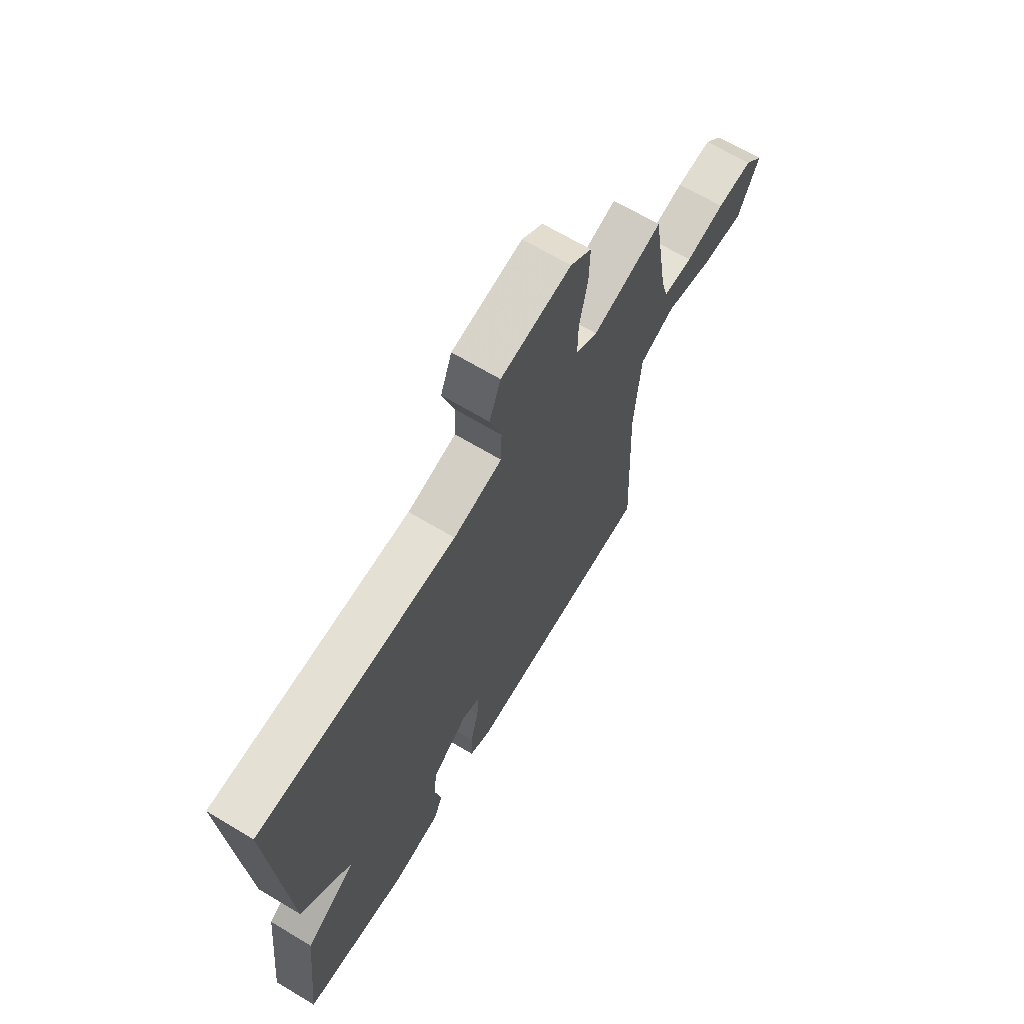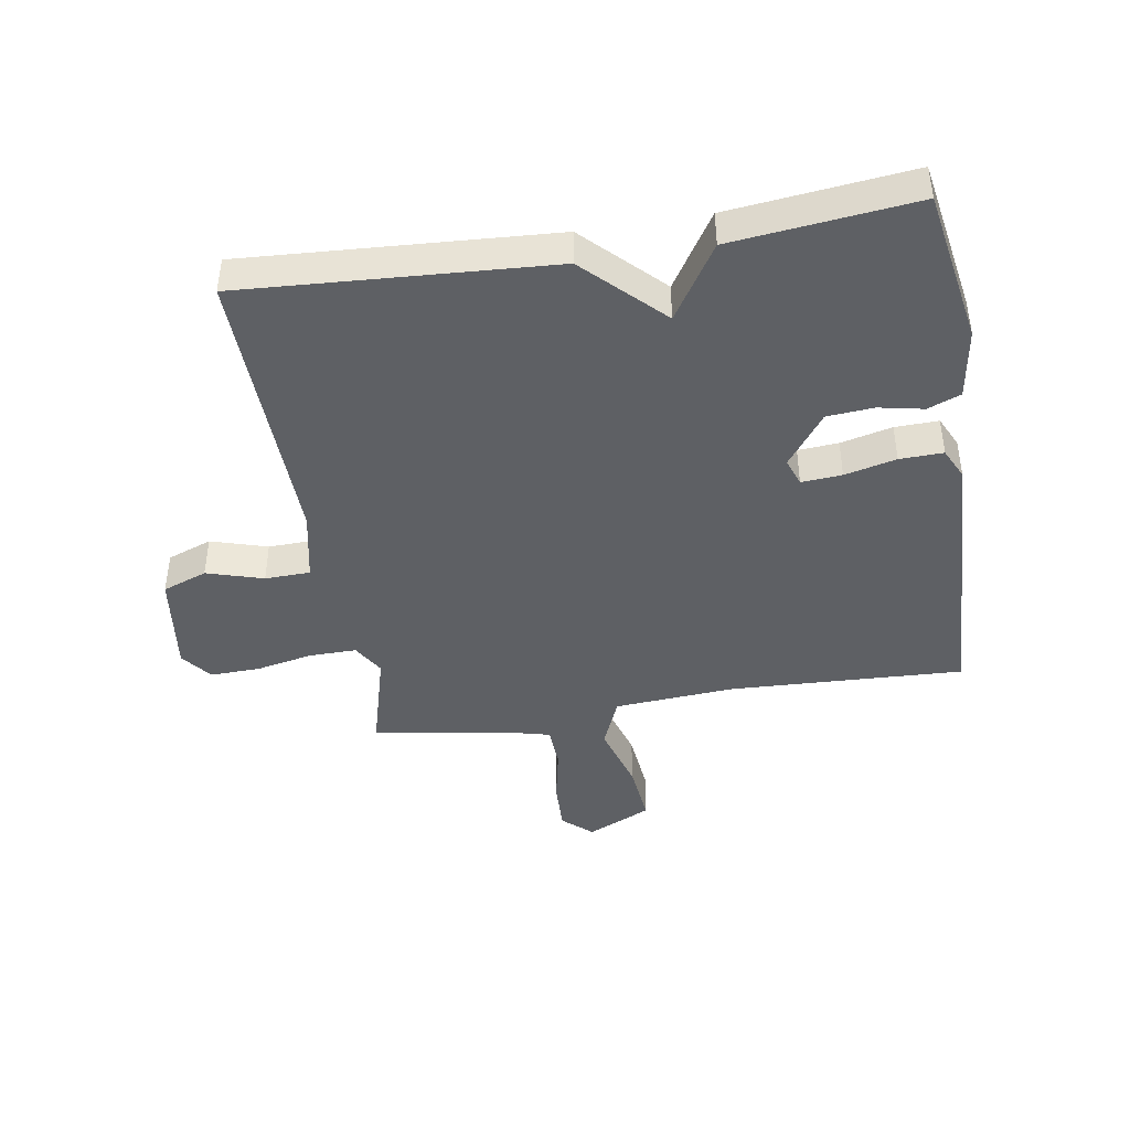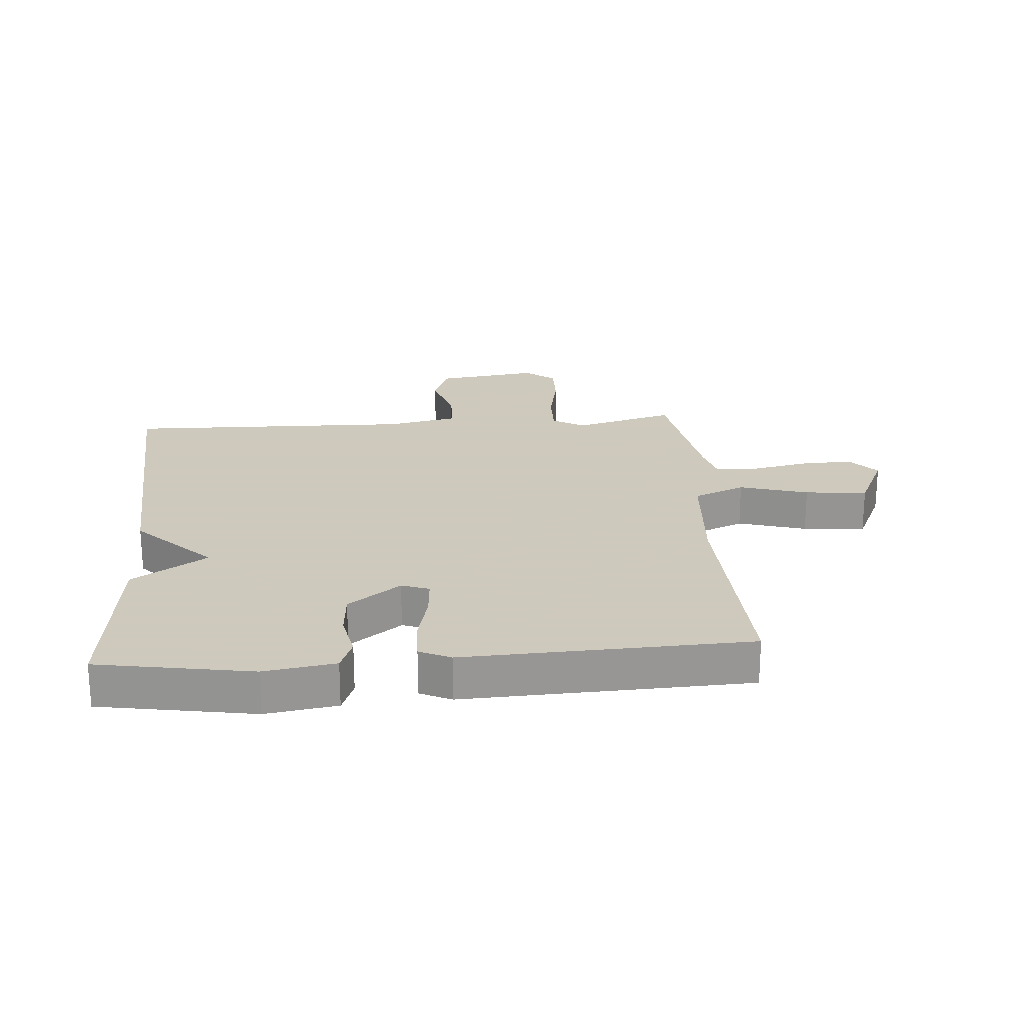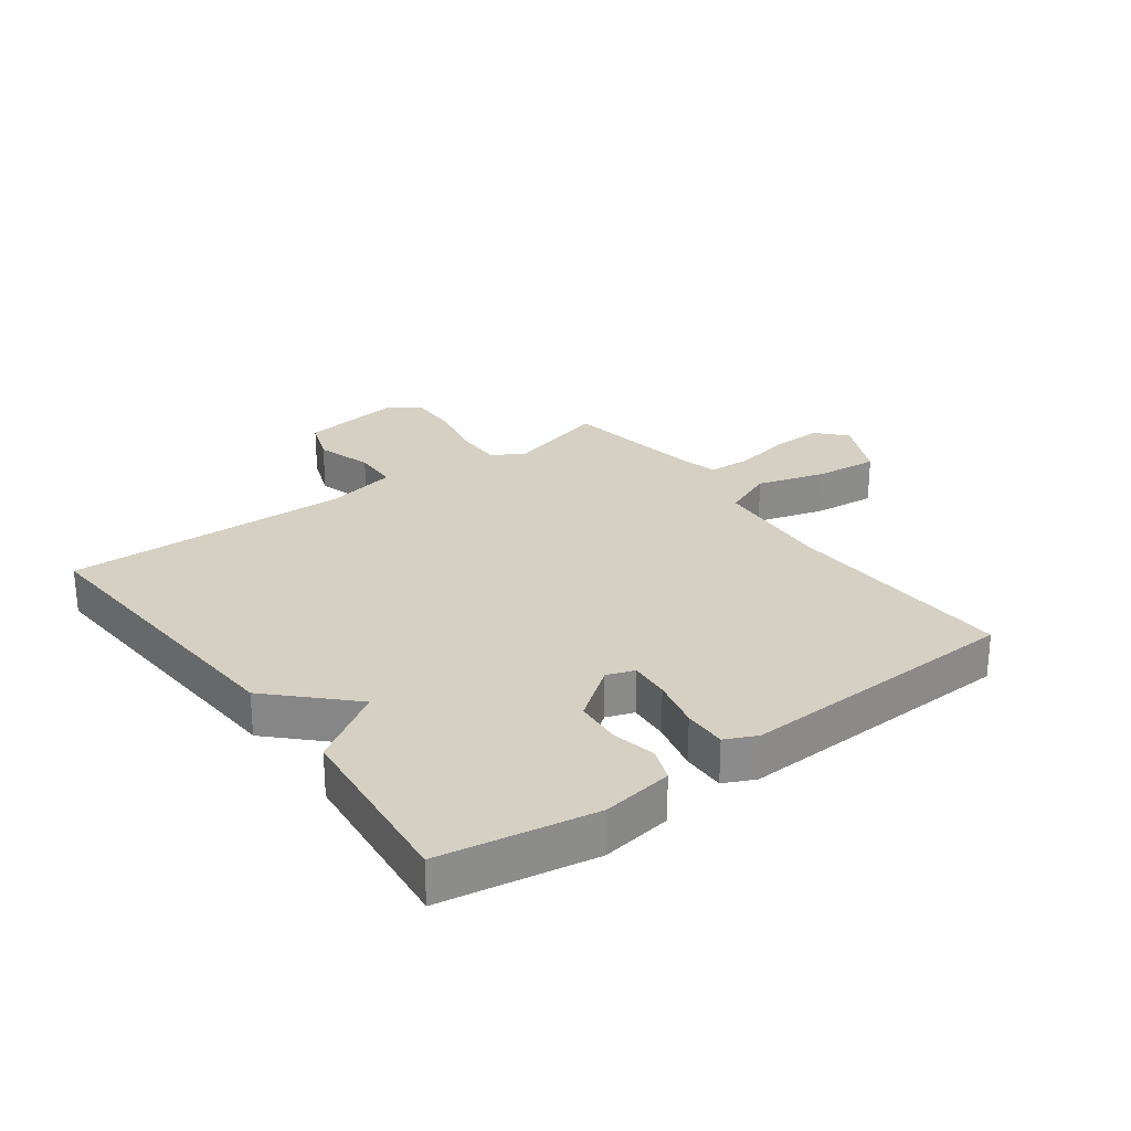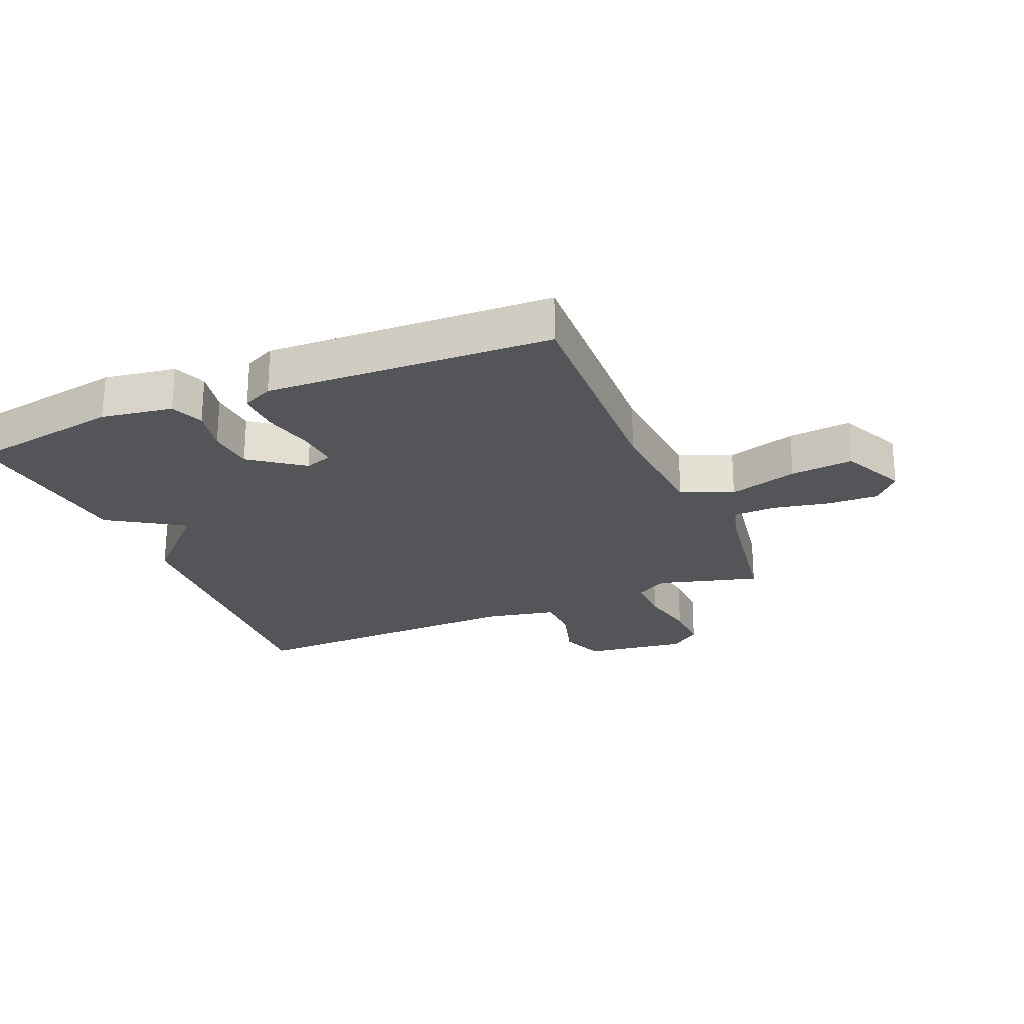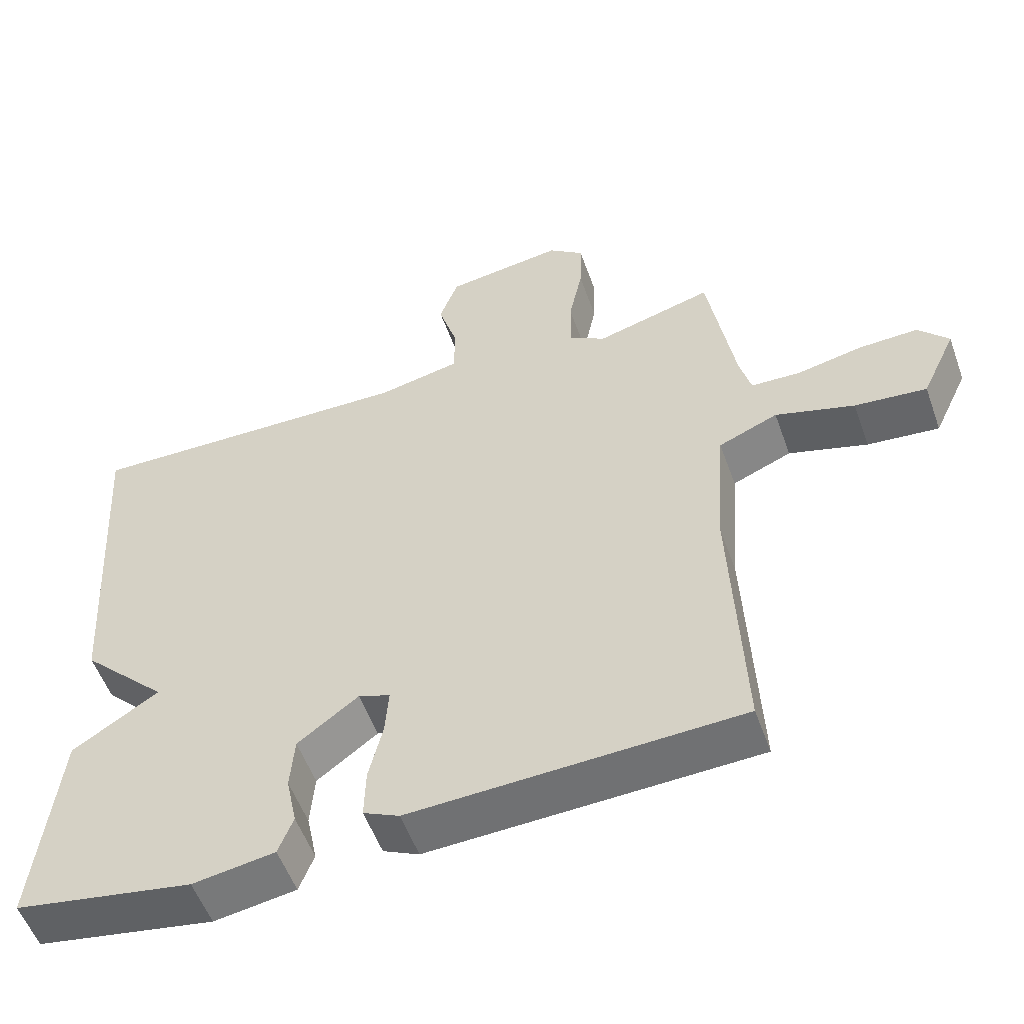
<metadata>
{"format":"obj","ext":"obj","renderer":"f3d","projection":"perspective","resolution":1024,"background":"white","views":[{"elev":67.4,"azim":121.0,"up":"+Z"},{"elev":-43.0,"azim":99.4,"up":"+Y"},{"elev":22.6,"azim":175.6,"up":"+Y"},{"elev":26.4,"azim":143.6,"up":"+Y"},{"elev":-24.1,"azim":-157.1,"up":"+Y"},{"elev":-54.3,"azim":-160.4,"up":"+Z"}]}
</metadata>
<code>
v -0.5 0.07 0.5
v -0.334 0.07 0.454
v -0.282 0.07 0.485
v -0.283 0.07 0.563
v -0.302 0.07 0.656
v -0.304 0.07 0.737
v -0.254 0.07 0.775
v -0.087 0.07 0.752
v -0.06 0.07 0.679
v -0.088 0.07 0.587
v -0.086 0.07 0.513
v 0.03 0.07 0.489
v 0.5 0.07 0.5
v 0.468 0.07 -0.002
v 0.346 0.07 -0.124
v 0.468 0.07 -0.202
v 0.5 0.07 -0.5
v 0.248 0.07 -0.543
v 0.132 0.07 -0.525
v 0.111 0.07 -0.471
v 0.126 0.07 -0.398
v 0.12 0.07 -0.322
v 0.034 0.07 -0.258
v -0.011 0.07 -0.274
v -0.006 0.07 -0.34
v 0.014 0.07 -0.424
v 0.016 0.07 -0.495
v -0.035 0.07 -0.519
v -0.5 0.07 -0.5
v -0.483 0.07 -0.117
v -0.497 0.07 0.08
v -0.581 0.07 0.115
v -0.693 0.07 0.082
v -0.795 0.07 0.072
v -0.844 0.07 0.177
v -0.801 0.07 0.225
v -0.717 0.07 0.222
v -0.624 0.07 0.203
v -0.554 0.07 0.206
v -0.538 0.07 0.267
v -0.5 0 0.5
v -0.334 0 0.454
v -0.282 0 0.485
v -0.283 0 0.563
v -0.302 0 0.656
v -0.304 0 0.737
v -0.254 0 0.775
v -0.087 0 0.752
v -0.06 0 0.679
v -0.088 0 0.587
v -0.086 0 0.513
v 0.03 0 0.489
v 0.5 0 0.5
v 0.468 0 -0.002
v 0.346 0 -0.124
v 0.468 0 -0.202
v 0.5 0 -0.5
v 0.248 0 -0.543
v 0.132 0 -0.525
v 0.111 0 -0.471
v 0.126 0 -0.398
v 0.12 0 -0.322
v 0.034 0 -0.258
v -0.011 0 -0.274
v -0.006 0 -0.34
v 0.014 0 -0.424
v 0.016 0 -0.495
v -0.035 0 -0.519
v -0.5 0 -0.5
v -0.483 0 -0.117
v -0.497 0 0.08
v -0.581 0 0.115
v -0.693 0 0.082
v -0.795 0 0.072
v -0.844 0 0.177
v -0.801 0 0.225
v -0.717 0 0.222
v -0.624 0 0.203
v -0.554 0 0.206
v -0.538 0 0.267
f 36 37 38
f 35 36 38
f 34 35 38
f 33 34 38
f 32 33 38
f 31 32 38 39
f 28 29 30
f 27 28 30
f 26 27 30
f 25 26 30
f 24 25 30 31
f 31 39 40
f 24 31 40
f 23 24 40
f 19 20 21
f 18 19 21
f 17 18 21
f 16 17 21
f 15 16 21
f 15 21 22
f 22 23 40
f 15 22 40
f 14 15 40
f 13 14 40
f 12 13 40
f 8 9 10
f 7 8 10
f 6 7 10
f 5 6 10
f 4 5 10
f 3 4 10 11
f 11 12 40
f 3 11 40
f 2 3 40
f 1 2 40
f 78 77 76
f 78 76 75
f 78 75 74
f 78 74 73
f 78 73 72
f 79 78 72 71
f 70 69 68
f 70 68 67
f 70 67 66
f 70 66 65
f 71 70 65 64
f 80 79 71
f 80 71 64
f 80 64 63
f 61 60 59
f 61 59 58
f 61 58 57
f 61 57 56
f 61 56 55
f 62 61 55
f 80 63 62
f 80 62 55
f 80 55 54
f 80 54 53
f 80 53 52
f 50 49 48
f 50 48 47
f 50 47 46
f 50 46 45
f 50 45 44
f 51 50 44 43
f 80 52 51
f 80 51 43
f 80 43 42
f 80 42 41
f 1 41 42 2
f 2 42 43 3
f 3 43 44 4
f 4 44 45 5
f 5 45 46 6
f 6 46 47 7
f 7 47 48 8
f 8 48 49 9
f 9 49 50 10
f 10 50 51 11
f 11 51 52 12
f 12 52 53 13
f 13 53 54 14
f 14 54 55 15
f 15 55 56 16
f 16 56 57 17
f 17 57 58 18
f 18 58 59 19
f 19 59 60 20
f 20 60 61 21
f 21 61 62 22
f 22 62 63 23
f 23 63 64 24
f 24 64 65 25
f 25 65 66 26
f 26 66 67 27
f 27 67 68 28
f 28 68 69 29
f 29 69 70 30
f 30 70 71 31
f 31 71 72 32
f 32 72 73 33
f 33 73 74 34
f 34 74 75 35
f 35 75 76 36
f 36 76 77 37
f 37 77 78 38
f 38 78 79 39
f 39 79 80 40
f 40 80 41 1

</code>
